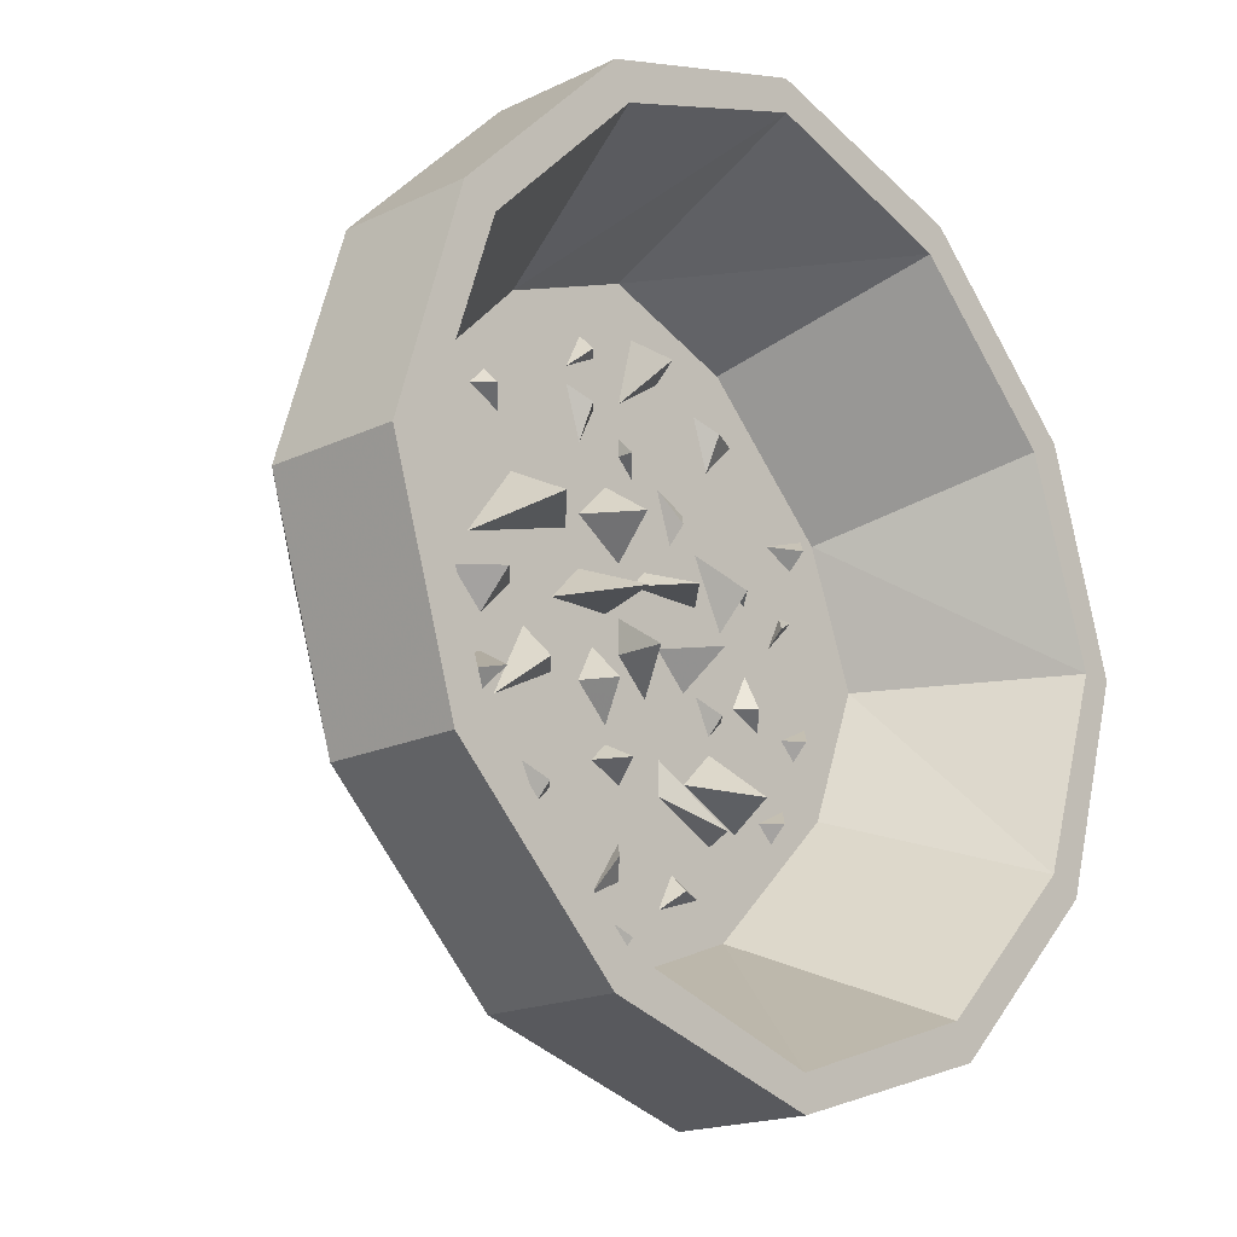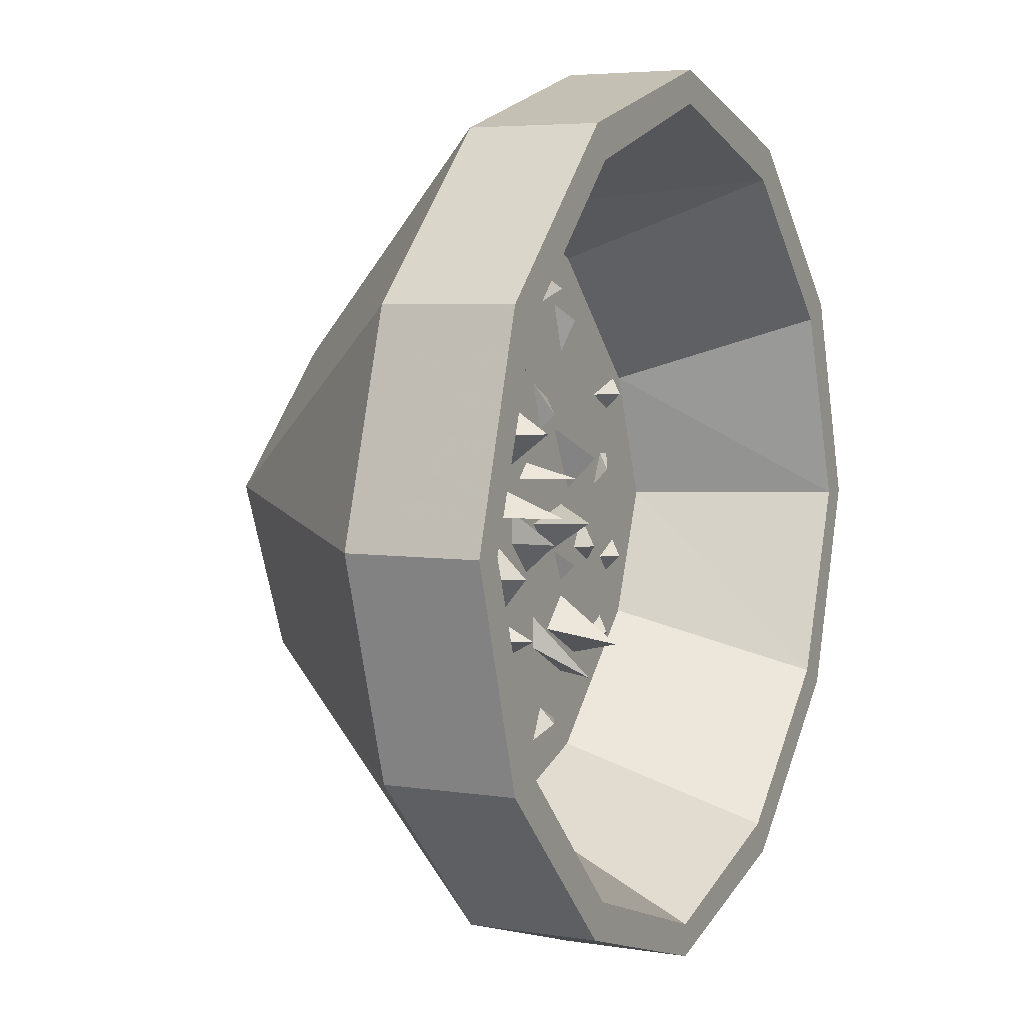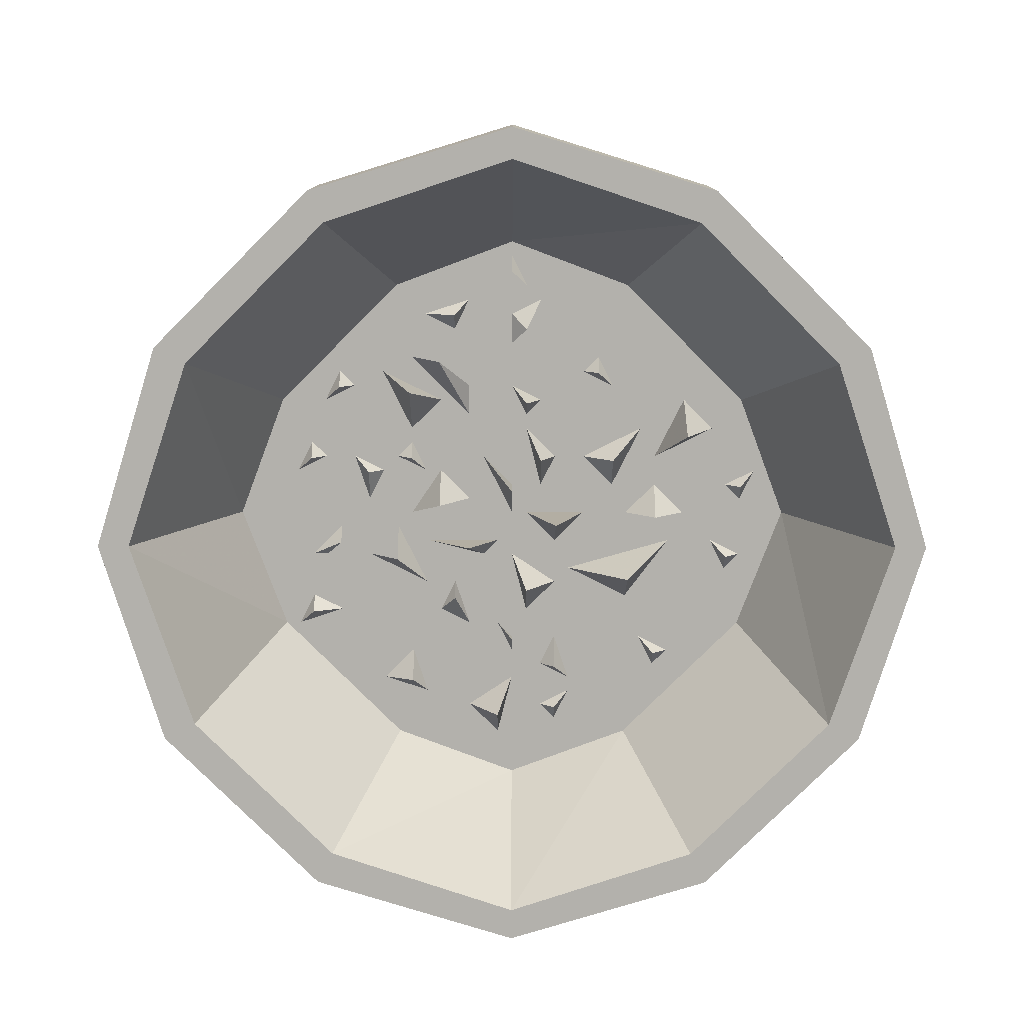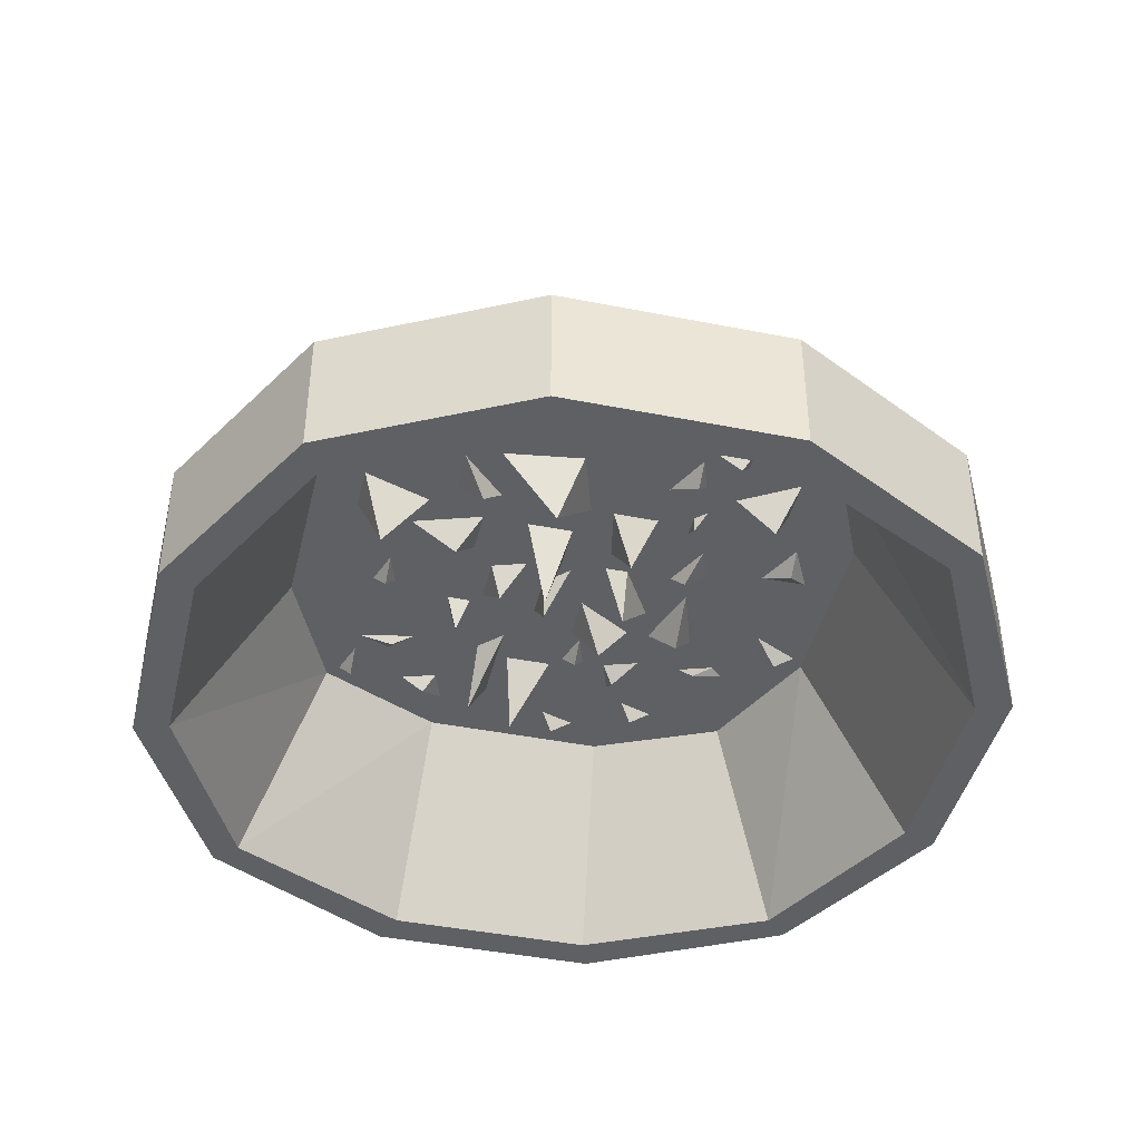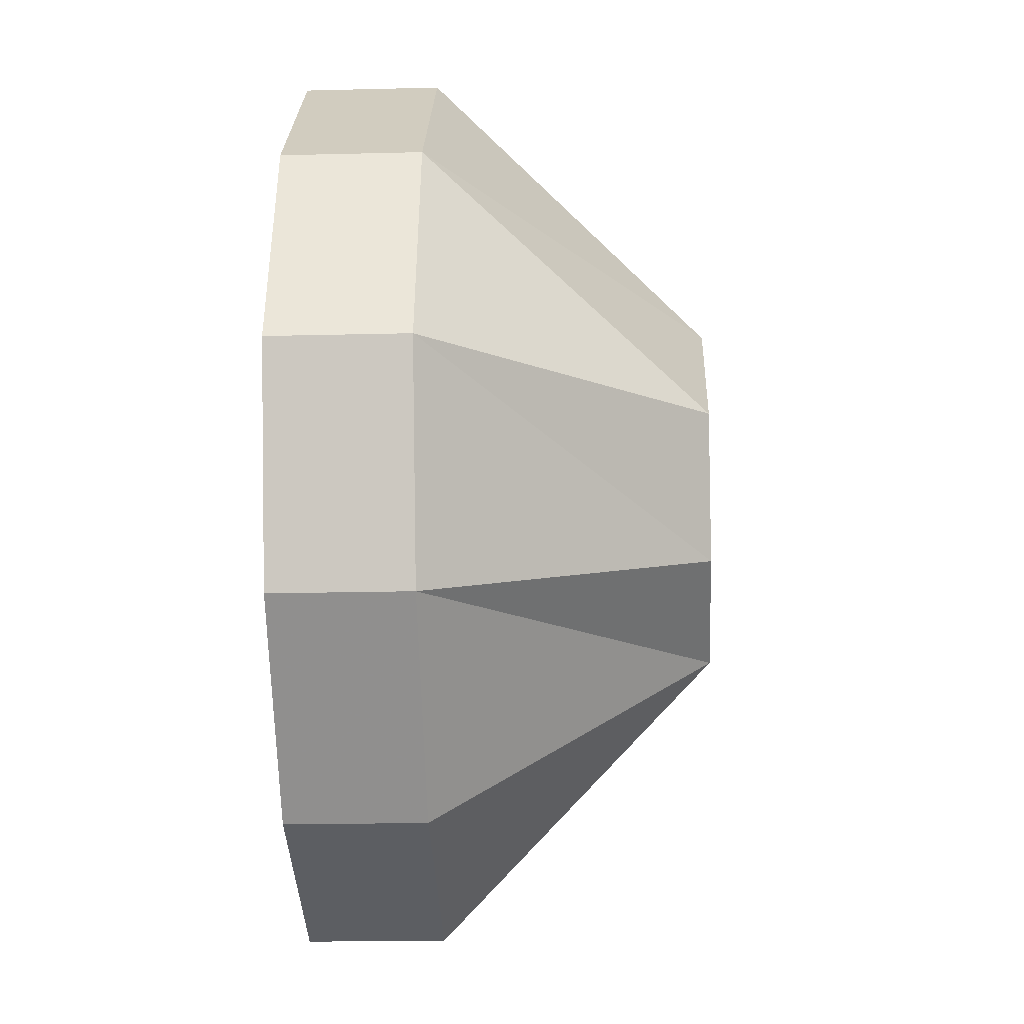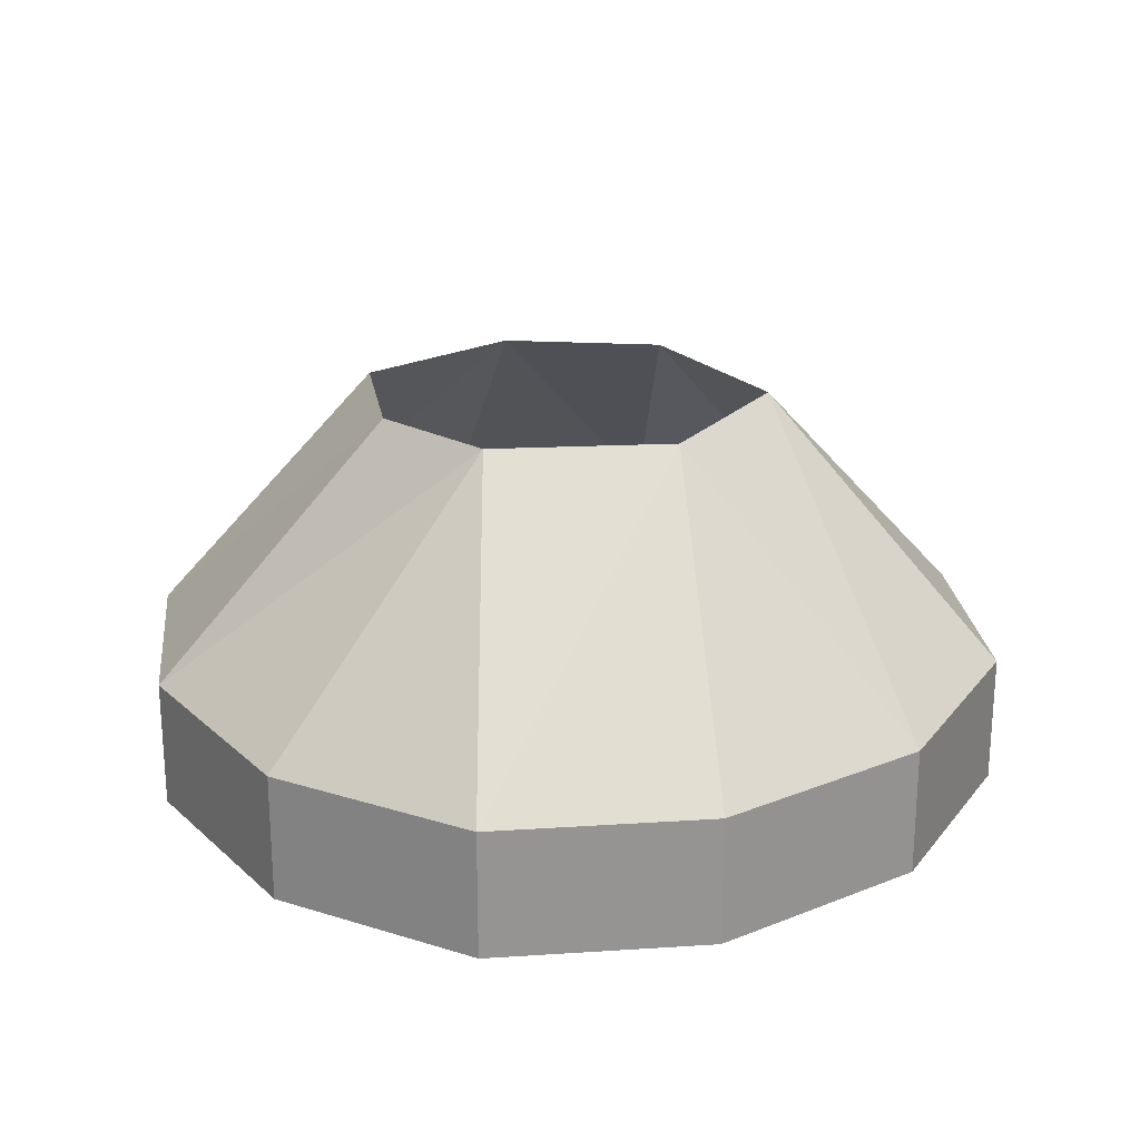
<metadata>
{"format":"obj","ext":"obj","renderer":"f3d","projection":"perspective","resolution":1024,"background":"white","views":[{"elev":-17.8,"azim":-46.8,"up":"+Z"},{"elev":4.8,"azim":-62.8,"up":"+Z"},{"elev":-79.0,"azim":179.9,"up":"+Y"},{"elev":-42.7,"azim":-58.3,"up":"+Y"},{"elev":-20.6,"azim":92.6,"up":"+Z"},{"elev":23.3,"azim":-169.2,"up":"+Y"}]}
</metadata>
<code>
v 0.1797 -0.125 0.1016
v 0.04688 0 0.07031
v 0.1016 -0.125 0.1797
v 0.1016 -0.1875 0.1797
v 0.1797 -0.1875 0.1016
v 0.2109 -0.125 0
v 0.1016 0 0.007812
v 0 -0.125 0.2109
v -0.03125 0 0.07812
v -0.1016 -0.125 0.1797
v -0.1016 -0.1875 0.1797
v 0 -0.1875 0.2109
v 0 -0.1875 0.1953
v 0.09375 -0.1875 0.1641
v 0.1641 -0.1875 0.09375
v 0.2109 -0.1875 0
v 0.1797 -0.125 -0.1016
v 0.07812 0 -0.05469
v -0.1797 -0.125 0.1016
v -0.09375 0 0.01562
v -0.2109 -0.125 0
v -0.2109 -0.1875 0
v -0.1797 -0.1875 0.1016
v -0.1641 -0.1875 0.09375
v -0.09375 -0.1875 0.1641
v -0.0625 -0.09375 0.125
v 0 -0.09375 0.1484
v 0.0625 -0.09375 0.125
v 0.125 -0.09375 0.0625
v 0.1953 -0.1875 0
v 0.1797 -0.1875 -0.1016
v 0.1016 -0.125 -0.1797
v 0.02344 0 -0.08594
v -0.1797 -0.125 -0.1016
v -0.0625 0 -0.0625
v -0.1016 -0.125 -0.1797
v -0.1016 -0.1875 -0.1797
v -0.1797 -0.1875 -0.1016
v -0.1641 -0.1875 -0.09375
v -0.1953 -0.1875 0
v -0.1484 -0.09375 0
v -0.125 -0.09375 0.0625
v 0 -0.125 -0.2109
v 0.1016 -0.1875 -0.1797
v 0 -0.1875 -0.2109
v 0 -0.1875 -0.1953
v -0.09375 -0.1875 -0.1641
v -0.0625 -0.09375 -0.125
v -0.125 -0.09375 -0.0625
v 0.1641 -0.1875 -0.09375
v 0.09375 -0.1875 -0.1641
v 0.0625 -0.09375 -0.125
v 0 -0.09375 -0.1484
v 0.1484 -0.09375 0
v 0.125 -0.09375 -0.0625
v -0.007812 -0.09375 -0.125
v 0 -0.1016 -0.1328
v 0 -0.09375 -0.1328
v 0 -0.09375 -0.1406
v -0.01562 -0.09375 -0.1172
v -0.007812 -0.1016 -0.1016
v 0 -0.09375 -0.09375
v 0 -0.09375 -0.1094
v -0.07812 -0.09375 -0.03125
v -0.09375 -0.125 -0.04688
v -0.09375 -0.09375 -0.0625
v -0.1094 -0.09375 -0.04688
v -0.1094 -0.09375 0.01562
v -0.1172 -0.1016 0.02344
v -0.125 -0.09375 0.02344
v -0.1172 -0.09375 0.03125
v -0.03125 -0.09375 0.1016
v -0.02344 -0.1016 0.1094
v -0.02344 -0.09375 0.1172
v -0.01562 -0.09375 0.1094
v 0.007812 -0.09375 0.01562
v 0.02344 -0.1172 0.01562
v 0.01562 -0.09375 0.02344
v 0.04688 -0.09375 0.01562
v 0.04688 -0.09375 0.1016
v 0.05469 -0.1016 0.09375
v 0.07031 -0.09375 0.09375
v 0.05469 -0.09375 0.07812
v 0.1172 -0.09375 -0.02344
v 0.1094 -0.1016 -0.03125
v 0.1094 -0.09375 -0.03906
v 0.1016 -0.09375 -0.03125
v 0.07031 -0.09375 -0.07812
v 0.05469 -0.125 -0.07031
v 0.03906 -0.09375 -0.0625
v 0.05469 -0.09375 -0.04688
v -0.007812 -0.09375 -0.04688
v -0.01562 -0.1094 -0.03125
v -0.02344 -0.09375 -0.03125
v -0.01562 -0.09375 -0.01562
v 0 -0.09375 0.02344
v -0.007812 -0.1172 0.03906
v -0.02344 -0.09375 0.03906
v -0.007812 -0.09375 0.05469
v 0.04688 -0.09375 0.03906
v 0.0625 -0.1094 0.02344
v 0.07812 -0.09375 0.02344
v 0.0625 -0.09375 0.007812
v -0.05469 -0.09375 -0.07031
v -0.04688 -0.1016 -0.07812
v -0.03906 -0.09375 -0.07812
v -0.04688 -0.09375 -0.08594
v 0.02344 -0.09375 -0.05469
v 0.03906 -0.1172 -0.08594
v 0.05469 -0.09375 -0.08594
v 0.02344 -0.09375 -0.07031
v 0.05469 -0.09375 0
v 0.03906 -0.1172 -0.007812
v 0.03906 -0.09375 -0.02344
v 0.02344 -0.09375 -0.007812
v -0.0625 -0.09375 0
v -0.07812 -0.1094 0
v -0.07812 -0.09375 -0.01562
v -0.09375 -0.09375 0
v -0.07031 -0.09375 0.07031
v -0.07812 -0.1016 0.07812
v -0.08594 -0.09375 0.07812
v -0.07812 -0.09375 0.08594
v 0.007812 -0.09375 0.0625
v 0 -0.1016 0.07031
v 0 -0.09375 0.07031
v 0 -0.09375 0.07812
v 0 -0.09375 -0.07031
v -0.007812 -0.1094 -0.0625
v -0.01562 -0.09375 -0.0625
v -0.007812 -0.09375 -0.05469
v -0.007812 -0.09375 0
v -0.02344 -0.1328 0
v -0.03906 -0.09375 0
v -0.02344 -0.09375 0.01562
v -0.1328 -0.09375 -0.02344
v -0.125 -0.1016 -0.01562
v -0.125 -0.09375 -0.007812
v -0.1172 -0.09375 -0.01562
v 0 -0.09375 0.09375
v 0.007812 -0.1172 0.1094
v 0.007812 -0.09375 0.125
v 0.02344 -0.09375 0.1094
v 0.1094 -0.09375 0.02344
v 0.09375 -0.09375 0.007812
v 0.1016 -0.09375 0.02344
v 0.09375 -0.1016 0.01562
v 0.02344 -0.09375 -0.1172
v 0.03125 -0.1016 -0.1094
v 0.03125 -0.09375 -0.1016
v 0.04688 -0.09375 -0.1094
v -0.08594 -0.09375 0.01562
v -0.0625 -0.125 0.03125
v -0.0625 -0.09375 0.04688
v -0.03125 -0.09375 0.03125
v 0.02344 -0.09375 0.0625
v 0.03125 -0.1016 0.04688
v 0.03906 -0.09375 0.05469
v 0.03125 -0.09375 0.03906
v 0.01562 -0.09375 -0.03125
v 0 -0.1172 -0.01562
v 0 -0.09375 -0.01562
v 0 -0.09375 0
v -0.07031 -0.09375 -0.04688
v -0.05469 -0.1094 -0.03125
v -0.05469 -0.09375 -0.01562
v -0.03906 -0.09375 -0.03125
v 0.04688 -0.09375 -0.02344
v 0.05469 -0.1016 -0.03125
v 0.0625 -0.09375 -0.03125
v 0.05469 -0.09375 -0.03906
v 0.1016 -0.09375 -0.0625
v 0.09375 -0.1016 -0.07031
v 0.09375 -0.09375 -0.07812
v 0.08594 -0.09375 -0.07031
v -0.03125 -0.09375 0.09375
v -0.02344 -0.1016 0.08594
v -0.01562 -0.09375 0.08594
v -0.02344 -0.09375 0.07031
v 0.1172 -0.09375 0.0625
v 0.1094 -0.1016 0.05469
v 0.1094 -0.09375 0.04688
v 0.09375 -0.09375 0.05469
v 0.08594 -0.09375 -0.03125
v 0.07812 -0.1016 -0.02344
v 0.07031 -0.09375 -0.02344
v 0.07812 -0.09375 -0.007812
f 1 2 3
f 1 6 7
f 1 7 2
f 8 3 2
f 8 2 9
f 8 9 10
f 6 17 18
f 6 18 7
f 19 10 9
f 19 9 20
f 19 20 21
f 17 32 33
f 17 33 18
f 34 21 20
f 34 20 35
f 34 35 36
f 43 36 35
f 43 35 33
f 43 33 32
f 1 3 4
f 1 4 5
f 1 5 6
f 8 10 11
f 8 11 12
f 8 12 3
f 3 12 4
f 5 16 6
f 6 16 17
f 19 21 22
f 19 22 23
f 19 23 10
f 10 23 11
f 13 25 26
f 13 26 27
f 13 27 14
f 14 27 28
f 14 28 15
f 15 28 29
f 15 29 30
f 16 31 17
f 17 31 32
f 34 36 37
f 34 37 38
f 34 38 21
f 21 38 22
f 24 40 41
f 24 41 42
f 24 42 25
f 25 42 26
f 43 32 44
f 43 44 45
f 43 45 36
f 36 45 37
f 39 47 48
f 39 48 49
f 39 49 40
f 40 49 41
f 31 44 32
f 46 51 52
f 46 52 53
f 46 53 47
f 47 53 48
f 50 30 54
f 50 54 55
f 50 55 51
f 51 55 52
f 29 54 30
f 4 12 13
f 4 13 14
f 4 14 5
f 5 14 15
f 5 15 16
f 11 23 24
f 11 24 25
f 11 25 12
f 12 25 13
f 15 30 16
f 16 30 31
f 22 38 39
f 22 39 40
f 22 40 23
f 23 40 24
f 37 45 46
f 37 46 47
f 37 47 38
f 38 47 39
f 44 31 50
f 44 50 51
f 44 51 45
f 45 51 46
f 30 50 31
f 26 42 29
f 26 29 27
f 27 29 28
f 41 49 29
f 41 29 42
f 48 53 29
f 48 29 49
f 52 55 29
f 52 29 53
f 54 29 55
f 56 57 58
f 58 57 59
f 59 57 56
f 60 61 62
f 62 61 63
f 63 61 60
f 64 65 66
f 66 65 67
f 67 65 64
f 76 77 78
f 78 77 79
f 84 85 86
f 86 85 87
f 87 85 84
f 88 89 90
f 90 89 91
f 91 89 88
f 96 97 98
f 98 97 99
f 99 97 96
f 100 101 102
f 101 100 103
f 104 105 106
f 106 105 107
f 107 105 104
f 110 109 111
f 111 109 108
f 112 113 114
f 114 113 115
f 115 113 112
f 120 121 122
f 122 121 123
f 123 121 120
f 124 125 126
f 126 125 127
f 127 125 124
f 128 129 130
f 130 129 131
f 131 129 128
f 132 133 134
f 134 133 135
f 135 133 132
f 136 137 138
f 138 137 139
f 139 137 136
f 144 145 146
f 144 146 147
f 145 147 146
f 156 157 158
f 158 157 159
f 160 161 162
f 162 161 163
f 163 161 160
f 164 165 166
f 166 165 167
f 167 165 164
f 168 169 170
f 170 169 171
f 171 169 168
f 172 173 174
f 174 173 175
f 175 173 172
f 68 69 70
f 70 69 71
f 71 69 68
f 72 73 74
f 74 73 75
f 75 73 72
f 79 77 76
f 80 81 82
f 82 81 83
f 83 81 80
f 92 93 94
f 94 93 95
f 95 93 92
f 108 109 110
f 116 117 118
f 118 117 119
f 119 117 116
f 140 141 142
f 142 141 143
f 143 141 140
f 144 147 145
f 148 149 150
f 150 149 151
f 151 149 148
f 152 153 154
f 154 153 155
f 155 153 152
f 159 157 156
f 176 177 178
f 178 177 179
f 179 177 176
f 180 181 182
f 182 181 183
f 183 181 180
f 184 185 186
f 186 185 187
f 187 185 184

</code>
